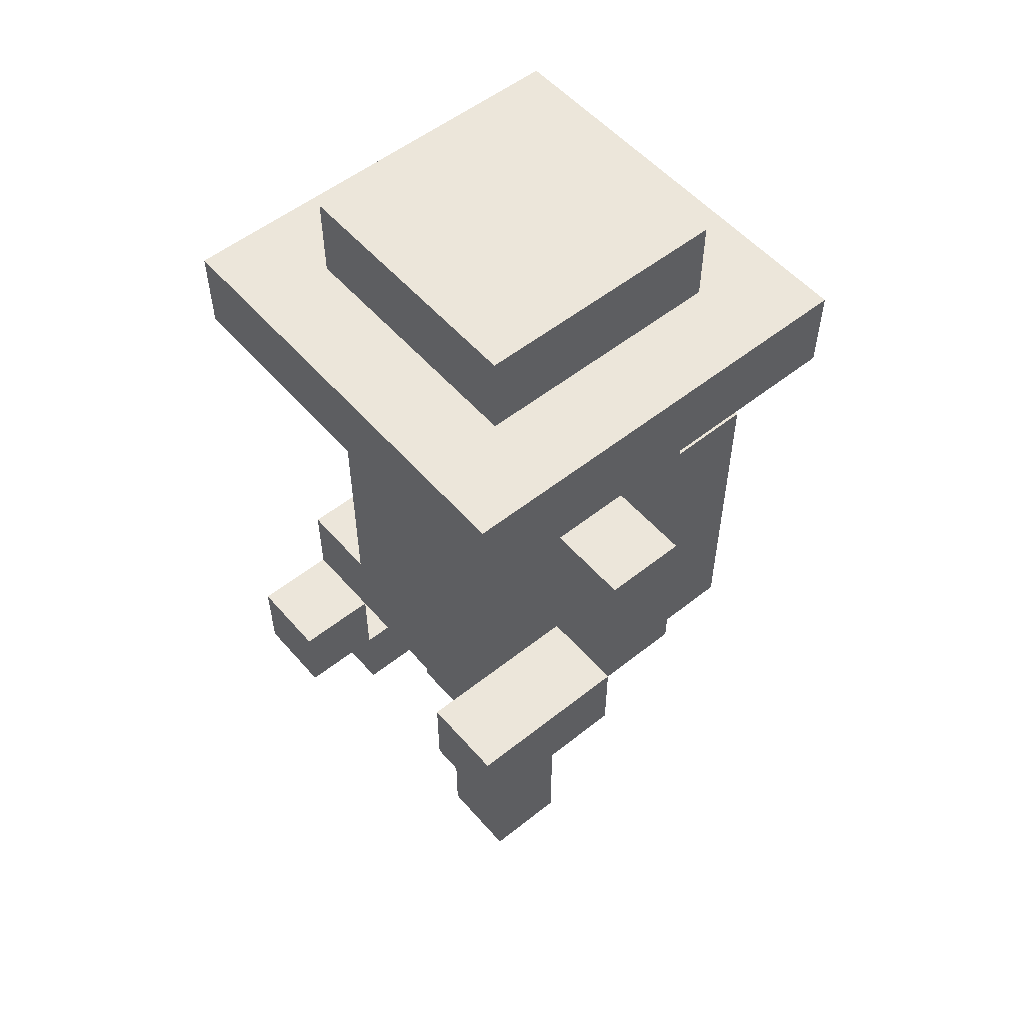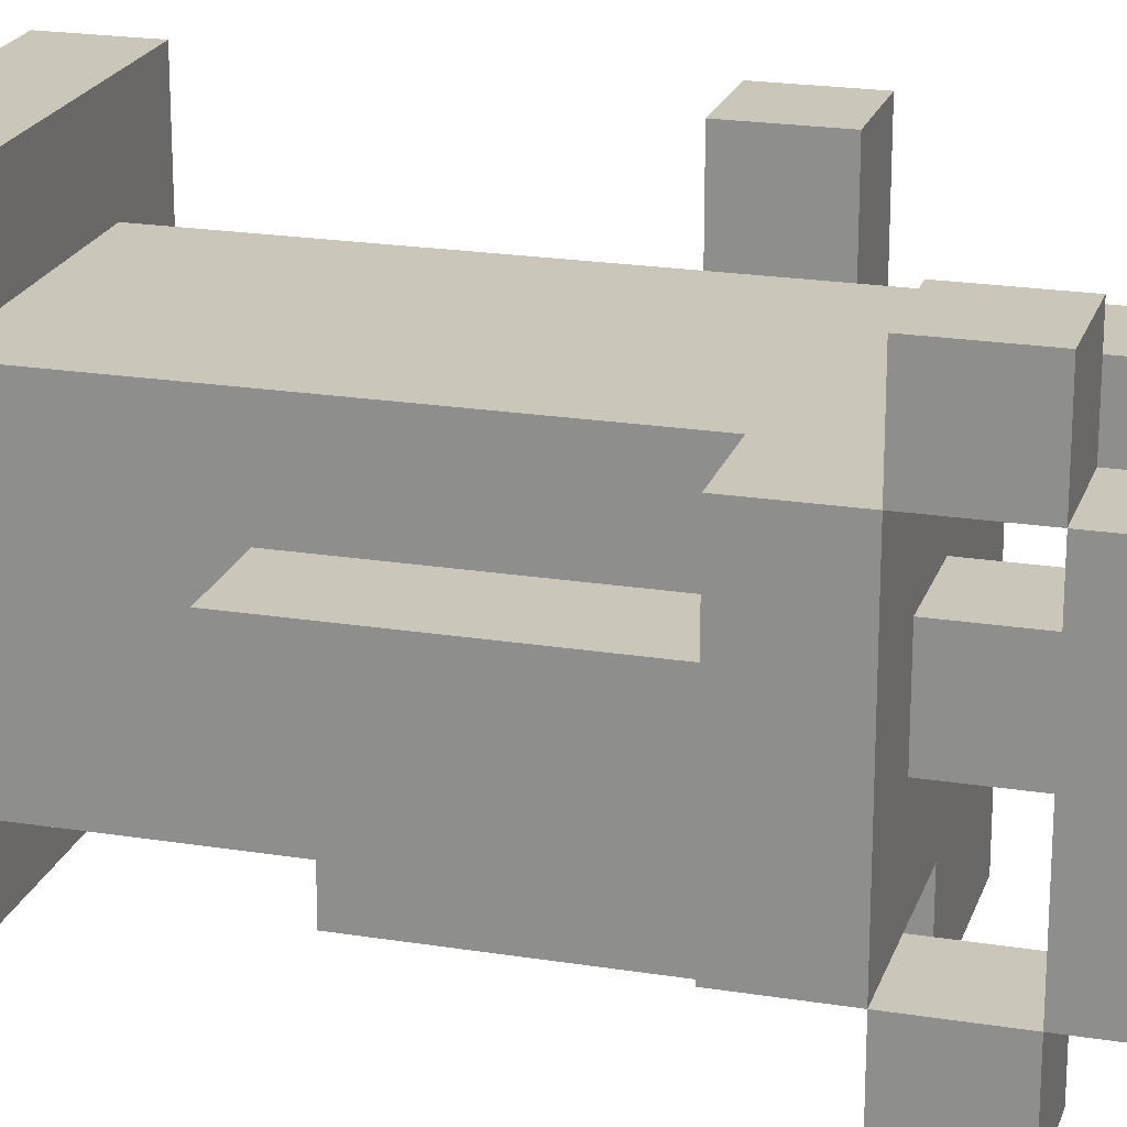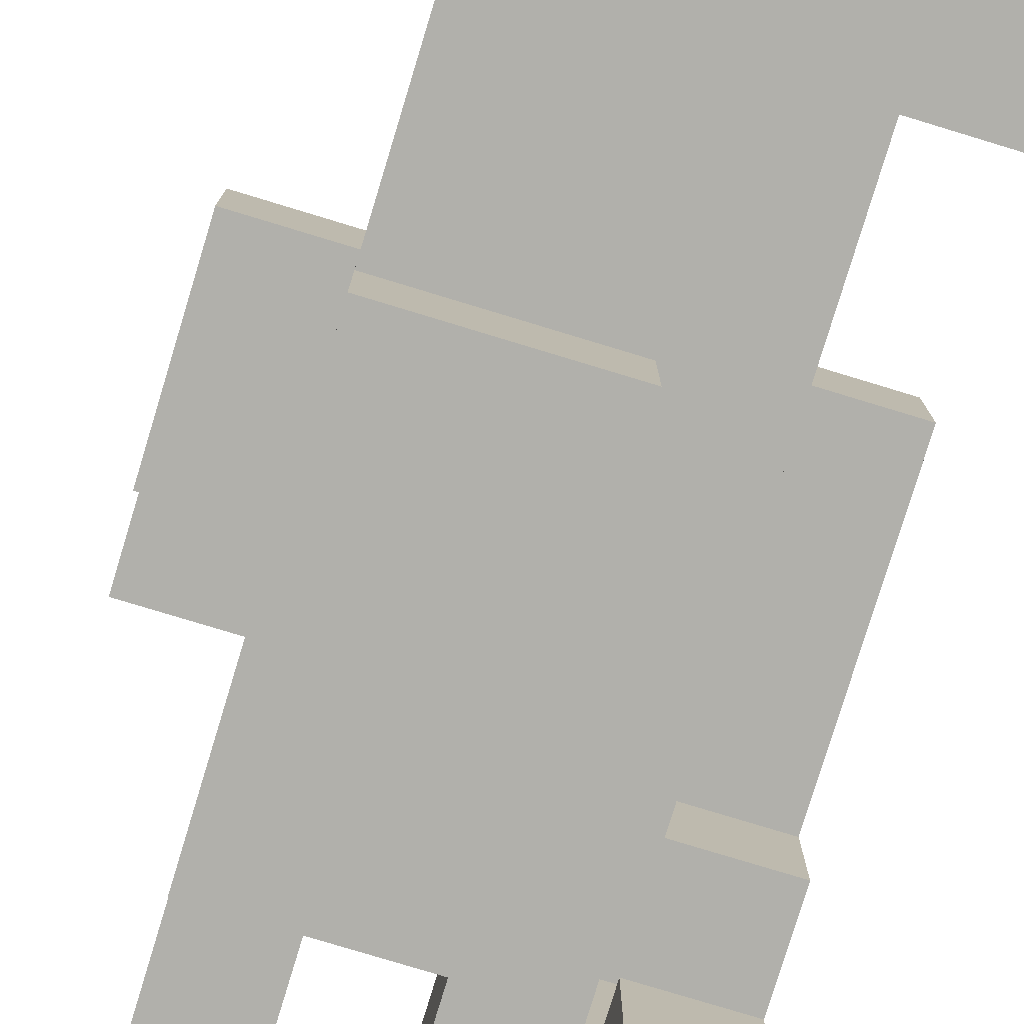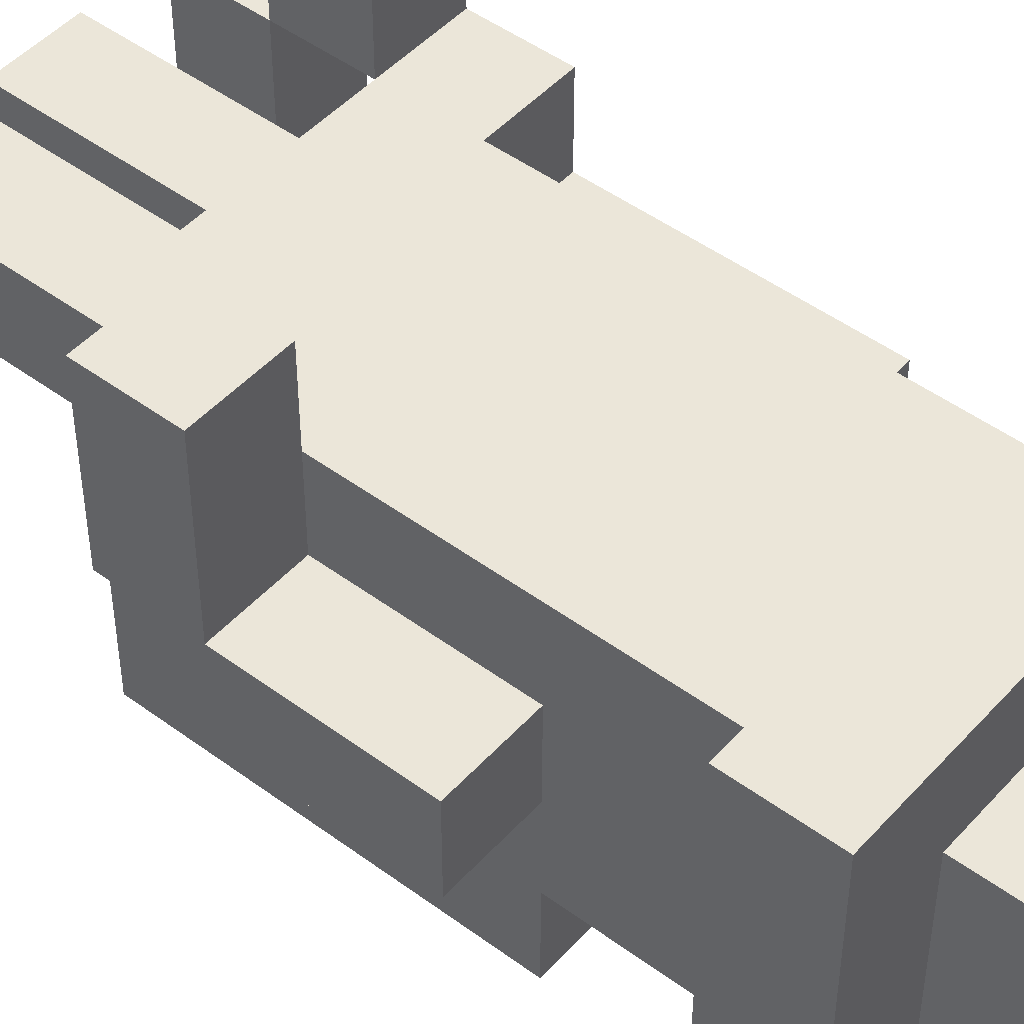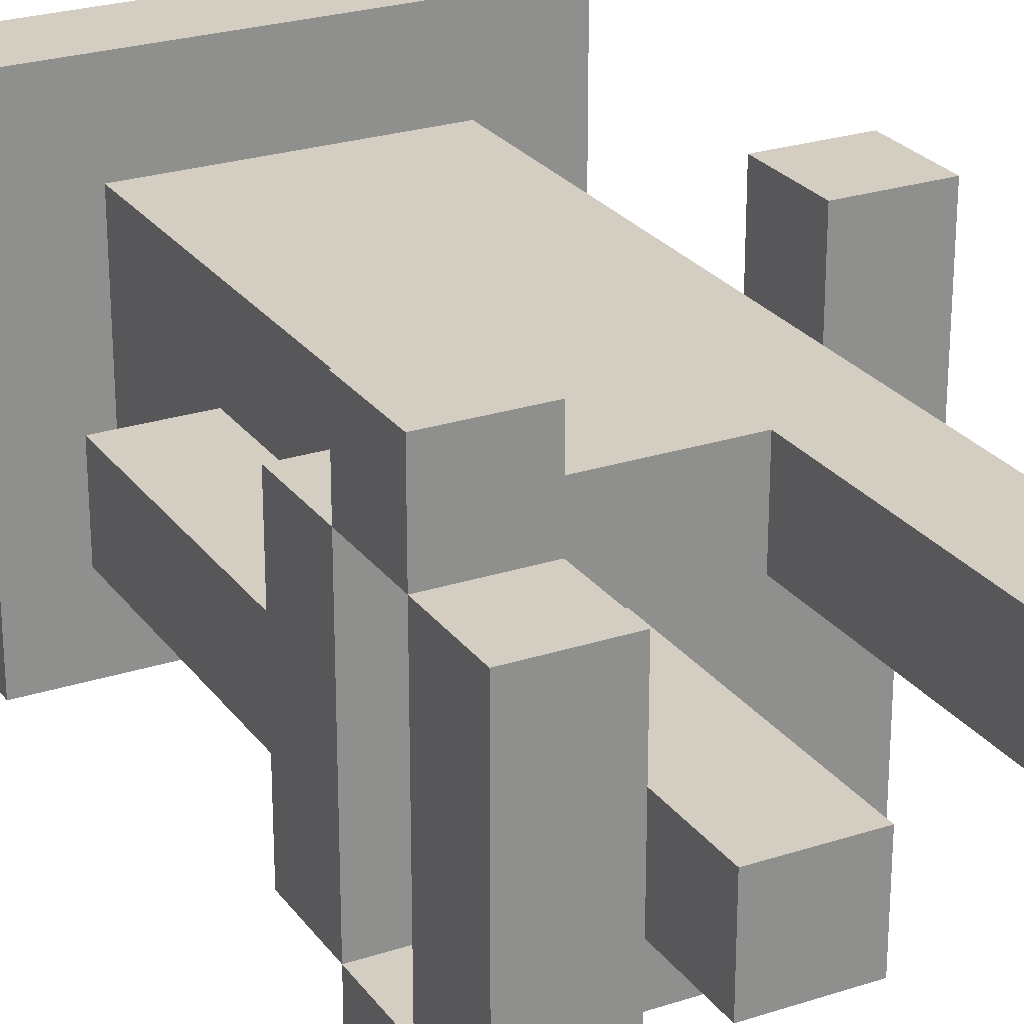
<metadata>
{"format":"obj","ext":"obj","renderer":"f3d","projection":"perspective","resolution":1024,"background":"white","views":[{"elev":54.2,"azim":49.9,"up":"+Y"},{"elev":21.1,"azim":-74.0,"up":"+Z"},{"elev":-78.5,"azim":163.1,"up":"+Z"},{"elev":47.8,"azim":129.7,"up":"+Z"},{"elev":25.3,"azim":-27.7,"up":"+Z"}]}
</metadata>
<code>
o
v 0.7 2.1 -0.8
v 0.7 2.1 -1.1
v 0.7 2.2 -0.7
v 0.7 2.2 -0.8
v 0.7 2.2 -1.1
v 0.7 2.2 -1.2
v 0.7 2.3 -0.7
v 0.7 2.3 -0.8
v 0.7 2.3 -0.9
v 0.7 2.3 -1
v 0.7 2.3 -1.1
v 0.7 2.3 -1.2
v 0.7 2.4 -0.8
v 0.7 2.4 -0.9
v 0.7 2.4 -1
v 0.7 2.4 -1.1
v 0.7 2.7 -0.9
v 0.7 2.7 -1
v 0.7 2.9 -0.7
v 0.7 2.9 -1.2
v 0.7 3 -0.7
v 0.7 3 -1.2
v 0.8 2 -0.9
v 0.8 2 -1
v 0.8 2.1 -0.9
v 0.8 2.1 -1
v 0.8 2.2 -0.9
v 0.8 2.2 -1
v 0.8 2.3 -0.9
v 0.8 2.3 -1
v 0.8 2.4 -0.8
v 0.8 2.4 -0.9
v 0.8 2.4 -1
v 0.8 2.4 -1.1
v 0.8 2.5 -0.8
v 0.8 2.5 -0.9
v 0.8 2.5 -1
v 0.8 2.5 -1.1
v 0.8 2.7 -0.8
v 0.8 2.7 -0.9
v 0.8 2.7 -1
v 0.8 2.7 -1.1
v 0.8 2.8 -0.8
v 0.8 2.8 -0.9
v 0.8 2.9 -0.8
v 0.8 2.9 -0.9
v 0.8 2.9 -1.1
v 0.8 3 -0.8
v 0.8 3 -1.1
v 0.8 3.1 -0.8
v 0.8 3.1 -1.1
v 0.9 2.3 -1.1
v 0.9 2.3 -1.2
v 0.9 2.4 -1.1
v 0.9 2.5 -1.1
v 0.9 2.7 -1.1
v 0.9 2.7 -1.2
v 1 2 -0.8
v 1 2 -0.9
v 1 2.3 -0.8
v 1 2.3 -0.9
v 1.1 2.4 -0.7
v 1.1 2.4 -0.8
v 1.1 2.5 -0.7
v 1.1 2.5 -0.8
v 0.8 2.1 -0.8
v 0.8 2.1 -0.9
v 0.8 2.1 -1
v 0.8 2.1 -1.1
v 0.8 2.2 -0.7
v 0.8 2.2 -0.8
v 0.8 2.2 -0.9
v 0.8 2.2 -1
v 0.8 2.2 -1.1
v 0.8 2.2 -1.2
v 0.8 2.3 -0.7
v 0.8 2.3 -0.8
v 0.8 2.3 -1.1
v 0.8 2.3 -1.2
v 0.9 2 -0.9
v 0.9 2 -1
v 0.9 2.3 -0.9
v 0.9 2.3 -1
v 1.1 2 -0.8
v 1.1 2 -0.9
v 1.1 2.3 -0.9
v 1.1 2.3 -1.1
v 1.1 2.3 -1.2
v 1.1 2.4 -0.8
v 1.1 2.4 -0.9
v 1.1 2.5 -0.8
v 1.1 2.5 -0.9
v 1.1 2.5 -1
v 1.1 2.6 -0.8
v 1.1 2.6 -0.9
v 1.1 2.6 -1
v 1.1 2.6 -1.1
v 1.1 2.7 -0.8
v 1.1 2.7 -0.9
v 1.1 2.7 -1
v 1.1 2.7 -1.1
v 1.1 2.7 -1.2
v 1.1 2.8 -0.8
v 1.1 2.8 -0.9
v 1.1 2.9 -0.8
v 1.1 2.9 -0.9
v 1.1 2.9 -1.1
v 1.1 3 -0.8
v 1.1 3 -1.1
v 1.1 3.1 -0.8
v 1.1 3.1 -1.1
v 1.2 2.4 -0.7
v 1.2 2.4 -0.9
v 1.2 2.5 -0.7
v 1.2 2.5 -0.9
v 1.2 2.5 -1
v 1.2 2.7 -0.9
v 1.2 2.7 -1
v 1.2 2.9 -0.7
v 1.2 2.9 -1.2
v 1.2 3 -0.7
v 1.2 3 -1.2
v 0.7 2.2 -0.7
v 0.7 2.3 -0.7
v 0.7 2.9 -0.7
v 0.7 3 -0.7
v 0.8 2.2 -0.7
v 0.8 2.3 -0.7
v 1.1 2.4 -0.7
v 1.1 2.5 -0.7
v 1.2 2.4 -0.7
v 1.2 2.5 -0.7
v 1.2 2.9 -0.7
v 1.2 3 -0.7
v 0.7 2.1 -0.8
v 0.7 2.2 -0.8
v 0.7 2.3 -0.8
v 0.7 2.4 -0.8
v 0.8 2.1 -0.8
v 0.8 2.2 -0.8
v 0.8 2.3 -0.8
v 0.8 2.4 -0.8
v 0.8 2.5 -0.8
v 0.8 2.7 -0.8
v 0.8 2.8 -0.8
v 0.8 2.9 -0.8
v 0.8 3 -0.8
v 0.8 3.1 -0.8
v 0.9 2.4 -0.8
v 0.9 2.5 -0.8
v 0.9 2.6 -0.8
v 0.9 2.8 -0.8
v 0.9 2.9 -0.8
v 1 2 -0.8
v 1 2.3 -0.8
v 1 2.5 -0.8
v 1 2.6 -0.8
v 1 2.7 -0.8
v 1 2.8 -0.8
v 1 2.9 -0.8
v 1.1 2 -0.8
v 1.1 2.4 -0.8
v 1.1 2.5 -0.8
v 1.1 2.6 -0.8
v 1.1 2.7 -0.8
v 1.1 2.8 -0.8
v 1.1 2.9 -0.8
v 1.1 3 -0.8
v 1.1 3.1 -0.8
v 0.7 2.4 -0.9
v 0.7 2.7 -0.9
v 0.8 2 -0.9
v 0.8 2.1 -0.9
v 0.8 2.2 -0.9
v 0.8 2.3 -0.9
v 0.8 2.4 -0.9
v 0.8 2.5 -0.9
v 0.8 2.7 -0.9
v 0.9 2 -0.9
v 0.9 2.3 -0.9
v 1.1 2.5 -0.9
v 1.1 2.6 -0.9
v 1.1 2.7 -0.9
v 1.2 2.5 -0.9
v 1.2 2.7 -0.9
v 0.7 2.2 -1.1
v 0.7 2.3 -1.1
v 0.8 2.2 -1.1
v 0.8 2.3 -1.1
v 0.7 2.2 -0.8
v 0.7 2.3 -0.8
v 0.8 2.2 -0.8
v 0.8 2.3 -0.8
v 1 2 -0.9
v 1 2.3 -0.9
v 1.1 2 -0.9
v 1.1 2.3 -0.9
v 1.1 2.4 -0.9
v 1.1 2.5 -0.9
v 1.2 2.4 -0.9
v 1.2 2.5 -0.9
v 0.7 2.4 -1
v 0.7 2.7 -1
v 0.8 2 -1
v 0.8 2.1 -1
v 0.8 2.2 -1
v 0.8 2.3 -1
v 0.8 2.4 -1
v 0.8 2.5 -1
v 0.8 2.7 -1
v 0.9 2 -1
v 0.9 2.3 -1
v 1.1 2.5 -1
v 1.1 2.6 -1
v 1.1 2.7 -1
v 1.2 2.5 -1
v 1.2 2.7 -1
v 0.7 2.1 -1.1
v 0.7 2.2 -1.1
v 0.7 2.3 -1.1
v 0.7 2.4 -1.1
v 0.8 2.1 -1.1
v 0.8 2.2 -1.1
v 0.8 2.3 -1.1
v 0.8 2.4 -1.1
v 0.8 2.5 -1.1
v 0.8 2.7 -1.1
v 0.8 2.9 -1.1
v 0.8 3 -1.1
v 0.8 3.1 -1.1
v 0.9 2.3 -1.1
v 0.9 2.4 -1.1
v 0.9 2.5 -1.1
v 0.9 2.7 -1.1
v 1.1 2.7 -1.1
v 1.1 2.9 -1.1
v 1.1 3 -1.1
v 1.1 3.1 -1.1
v 0.7 2.2 -1.2
v 0.7 2.3 -1.2
v 0.7 2.9 -1.2
v 0.7 3 -1.2
v 0.8 2.2 -1.2
v 0.8 2.3 -1.2
v 0.9 2.3 -1.2
v 0.9 2.7 -1.2
v 1.1 2.3 -1.2
v 1.1 2.7 -1.2
v 1.2 2.9 -1.2
v 1.2 3 -1.2
v 1 2 -0.8
v 1.1 2 -0.8
v 0.8 2 -0.9
v 0.9 2 -0.9
v 1 2 -0.9
v 1.1 2 -0.9
v 0.8 2 -1
v 0.9 2 -1
v 0.7 2.1 -0.8
v 0.8 2.1 -0.8
v 0.8 2.1 -0.9
v 0.8 2.1 -1
v 0.7 2.1 -1.1
v 0.8 2.1 -1.1
v 0.7 2.2 -0.7
v 0.8 2.2 -0.7
v 0.7 2.2 -0.8
v 0.8 2.2 -0.8
v 0.7 2.2 -1.1
v 0.8 2.2 -1.1
v 0.7 2.2 -1.2
v 0.8 2.2 -1.2
v 0.7 2.3 -0.8
v 0.8 2.3 -0.8
v 1 2.3 -0.8
v 0.7 2.3 -0.9
v 0.8 2.3 -0.9
v 0.9 2.3 -0.9
v 1 2.3 -0.9
v 1.1 2.3 -0.9
v 0.7 2.3 -1
v 0.8 2.3 -1
v 0.9 2.3 -1
v 0.7 2.3 -1.1
v 0.8 2.3 -1.1
v 0.9 2.3 -1.1
v 1.1 2.3 -1.1
v 0.9 2.3 -1.2
v 1.1 2.3 -1.2
v 1.1 2.4 -0.7
v 1.2 2.4 -0.7
v 1.1 2.4 -0.8
v 1.1 2.4 -0.9
v 1.2 2.4 -0.9
v 1.1 2.5 -0.9
v 1.2 2.5 -0.9
v 1.1 2.5 -1
v 1.2 2.5 -1
v 0.7 2.9 -0.7
v 1.2 2.9 -0.7
v 0.8 2.9 -0.8
v 0.9 2.9 -0.8
v 1 2.9 -0.8
v 1.1 2.9 -0.8
v 0.8 2.9 -0.9
v 1.1 2.9 -0.9
v 0.8 2.9 -1.1
v 1.1 2.9 -1.1
v 0.7 2.9 -1.2
v 1.2 2.9 -1.2
v 0.7 2.2 -0.8
v 0.8 2.2 -0.8
v 0.8 2.2 -0.9
v 0.8 2.2 -1
v 0.7 2.2 -1.1
v 0.8 2.2 -1.1
v 0.7 2.3 -0.7
v 0.8 2.3 -0.7
v 0.7 2.3 -0.8
v 0.8 2.3 -0.8
v 0.7 2.3 -1.1
v 0.8 2.3 -1.1
v 0.7 2.3 -1.2
v 0.8 2.3 -1.2
v 0.7 2.4 -0.8
v 0.8 2.4 -0.8
v 0.7 2.4 -0.9
v 0.8 2.4 -0.9
v 0.7 2.4 -1
v 0.8 2.4 -1
v 0.7 2.4 -1.1
v 0.8 2.4 -1.1
v 1.1 2.5 -0.7
v 1.2 2.5 -0.7
v 1.1 2.5 -0.8
v 1.1 2.5 -0.9
v 1.2 2.5 -0.9
v 0.7 2.7 -0.9
v 0.8 2.7 -0.9
v 1.1 2.7 -0.9
v 1.2 2.7 -0.9
v 0.7 2.7 -1
v 0.8 2.7 -1
v 1.1 2.7 -1
v 1.2 2.7 -1
v 0.9 2.7 -1.1
v 1.1 2.7 -1.1
v 0.9 2.7 -1.2
v 1.1 2.7 -1.2
v 0.7 3 -0.7
v 1.2 3 -0.7
v 0.8 3 -0.8
v 1.1 3 -0.8
v 0.8 3 -1.1
v 1.1 3 -1.1
v 0.7 3 -1.2
v 1.2 3 -1.2
v 0.8 3.1 -0.8
v 1.1 3.1 -0.8
v 0.8 3.1 -1.1
v 1.1 3.1 -1.1
f 4 2 1
f 5 2 4
f 7 4 3
f 8 4 7
f 11 6 5
f 12 6 11
f 13 9 8
f 14 10 9
f 14 9 13
f 15 11 10
f 15 10 14
f 16 11 15
f 17 15 14
f 18 15 17
f 21 20 19
f 22 20 21
f 25 24 23
f 26 24 25
f 29 28 27
f 30 28 29
f 35 32 31
f 36 32 35
f 37 34 33
f 38 34 37
f 39 36 35
f 40 36 39
f 41 38 37
f 42 38 41
f 43 40 39
f 43 41 40
f 43 42 41
f 44 42 43
f 45 44 43
f 46 42 44
f 46 44 45
f 47 42 46
f 50 49 48
f 51 49 50
f 54 53 52
f 55 53 54
f 56 53 55
f 57 53 56
f 60 59 58
f 61 59 60
f 64 63 62
f 65 63 64
f 66 67 71
f 71 67 72
f 68 69 73
f 73 69 74
f 70 71 76
f 76 71 77
f 74 75 78
f 78 75 79
f 80 81 82
f 82 81 83
f 84 85 86
f 84 86 89
f 86 87 89
f 89 87 90
f 90 87 92
f 92 87 93
f 91 92 94
f 94 92 95
f 93 87 96
f 87 88 97
f 96 87 97
f 94 95 98
f 98 95 99
f 96 97 100
f 97 88 101
f 100 97 101
f 101 88 102
f 99 100 103
f 98 99 103
f 100 101 103
f 103 101 104
f 103 104 105
f 104 101 106
f 105 104 106
f 106 101 107
f 108 109 110
f 110 109 111
f 112 113 114
f 114 113 115
f 115 116 117
f 117 116 118
f 119 120 121
f 121 120 122
f 127 124 123
f 128 124 127
f 131 130 129
f 132 130 131
f 133 126 125
f 134 126 133
f 139 136 135
f 140 136 139
f 141 138 137
f 142 138 141
f 149 142 141
f 149 143 142
f 150 144 143
f 150 143 149
f 151 144 150
f 152 146 145
f 152 145 144
f 153 146 152
f 155 149 141
f 155 150 149
f 156 151 150
f 156 150 155
f 157 144 151
f 157 151 156
f 158 153 152
f 158 144 157
f 158 152 144
f 159 153 158
f 160 153 159
f 161 156 155
f 161 155 154
f 161 157 156
f 162 157 161
f 163 157 162
f 164 158 157
f 164 157 163
f 165 159 158
f 165 158 164
f 166 160 159
f 166 159 165
f 167 160 166
f 168 148 147
f 169 148 168
f 176 171 170
f 177 171 176
f 178 171 177
f 179 175 174
f 179 173 172
f 179 174 173
f 180 175 179
f 184 182 181
f 184 183 182
f 185 183 184
f 188 187 186
f 189 187 188
f 190 191 192
f 192 191 193
f 194 195 196
f 196 195 197
f 198 199 200
f 200 199 201
f 202 203 208
f 208 203 209
f 209 203 210
f 206 207 211
f 204 205 211
f 205 206 211
f 211 207 212
f 213 214 216
f 214 215 216
f 216 215 217
f 218 219 222
f 222 219 223
f 220 221 224
f 224 221 225
f 224 225 231
f 225 226 232
f 231 225 232
f 226 227 233
f 232 226 233
f 227 228 234
f 233 227 234
f 234 228 235
f 235 228 236
f 229 230 237
f 237 230 238
f 239 240 243
f 243 240 244
f 245 246 247
f 247 246 248
f 241 242 249
f 249 242 250
f 255 252 251
f 256 252 255
f 257 254 253
f 258 254 257
f 261 260 259
f 262 261 259
f 263 262 259
f 264 262 263
f 267 266 265
f 268 266 267
f 271 270 269
f 272 270 271
f 276 274 273
f 277 275 274
f 277 274 276
f 278 275 277
f 279 275 278
f 281 277 276
f 282 277 281
f 283 280 279
f 283 279 278
f 284 282 281
f 285 283 282
f 285 282 284
f 286 280 283
f 286 283 285
f 287 280 286
f 288 287 286
f 289 287 288
f 292 291 290
f 293 291 292
f 294 291 293
f 297 296 295
f 298 296 297
f 301 300 299
f 302 300 301
f 303 300 302
f 304 300 303
f 305 301 299
f 306 300 304
f 307 305 299
f 308 300 306
f 309 307 299
f 309 308 307
f 310 300 308
f 310 308 309
f 311 312 313
f 311 313 314
f 311 314 315
f 315 314 316
f 317 318 319
f 319 318 320
f 321 322 323
f 323 322 324
f 325 326 327
f 327 326 328
f 329 330 331
f 331 330 332
f 333 334 335
f 335 334 336
f 336 334 337
f 338 339 342
f 342 339 343
f 340 341 344
f 344 341 345
f 346 347 348
f 348 347 349
f 350 351 352
f 352 351 353
f 350 352 354
f 353 351 355
f 350 354 356
f 354 355 356
f 355 351 357
f 356 355 357
f 358 359 360
f 360 359 361

</code>
